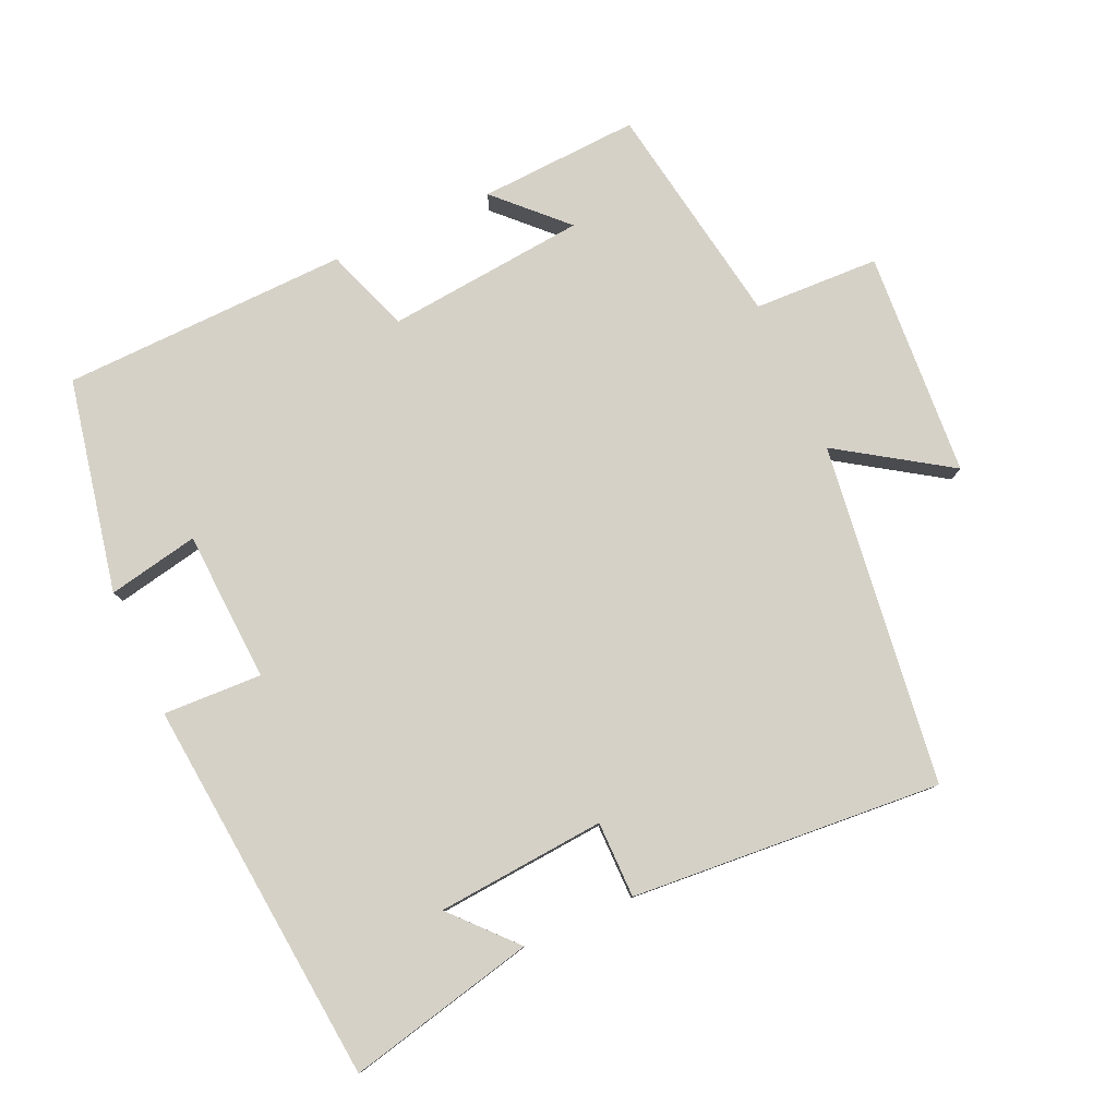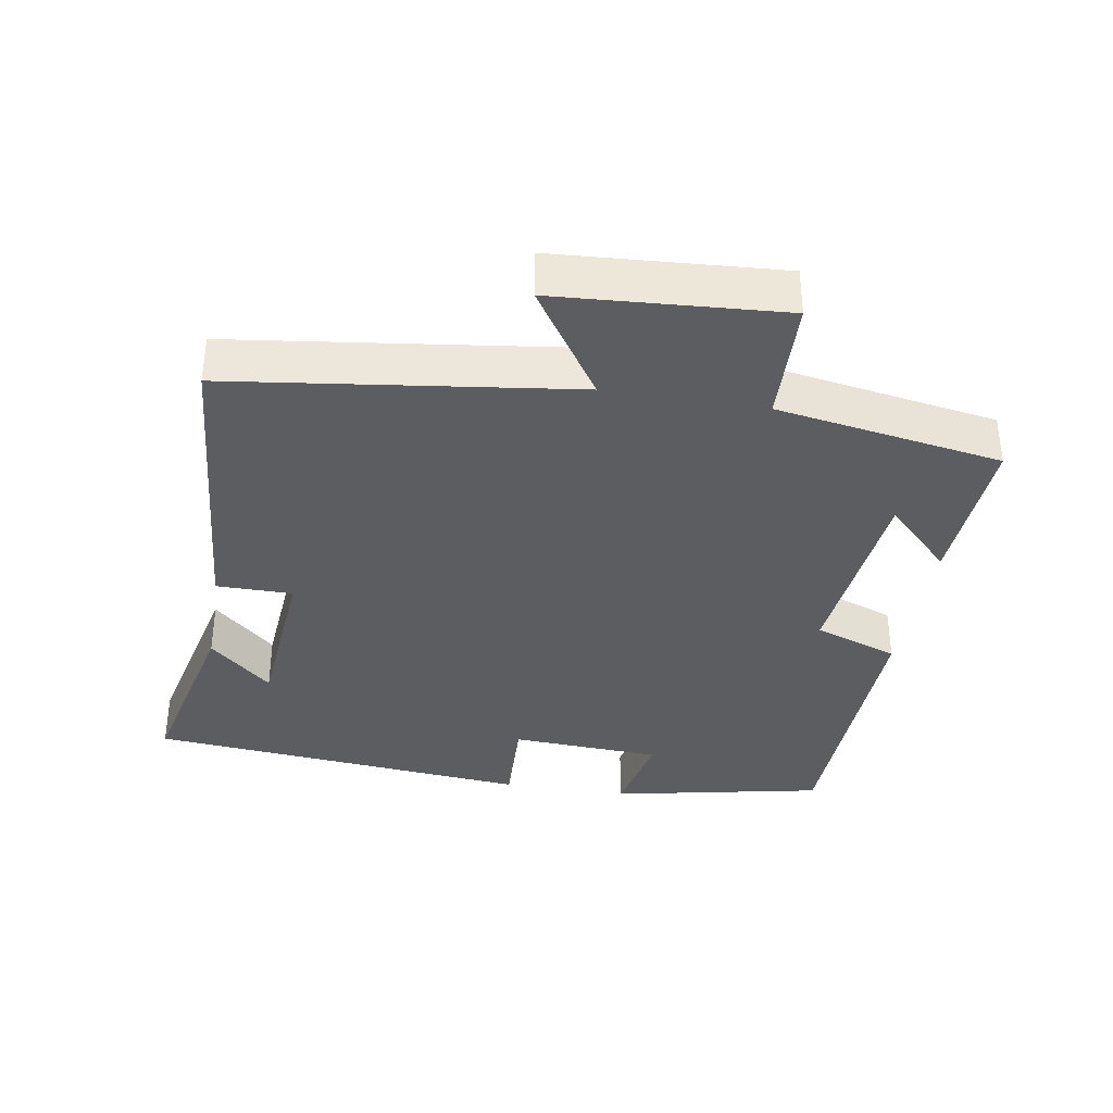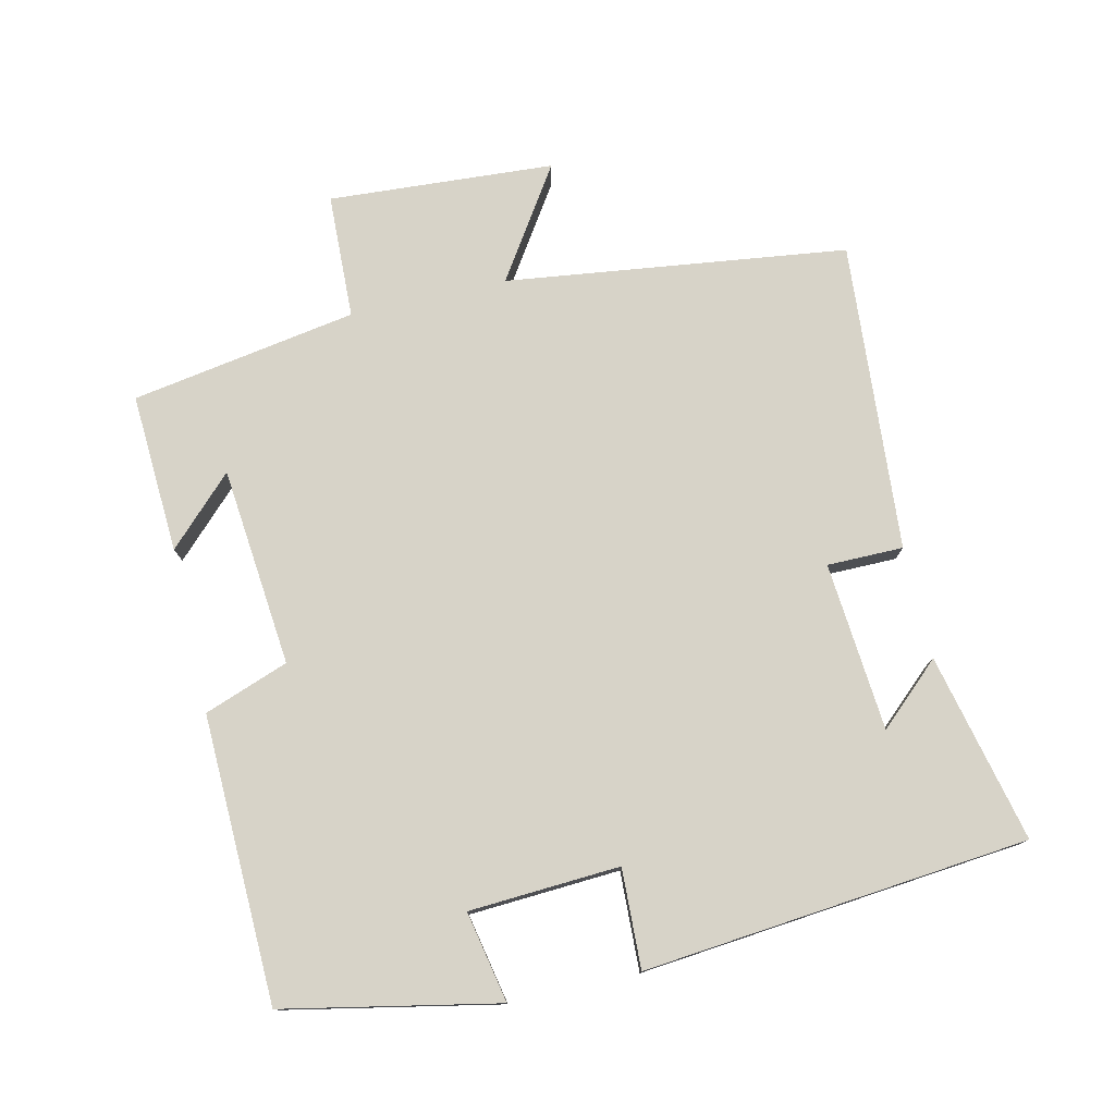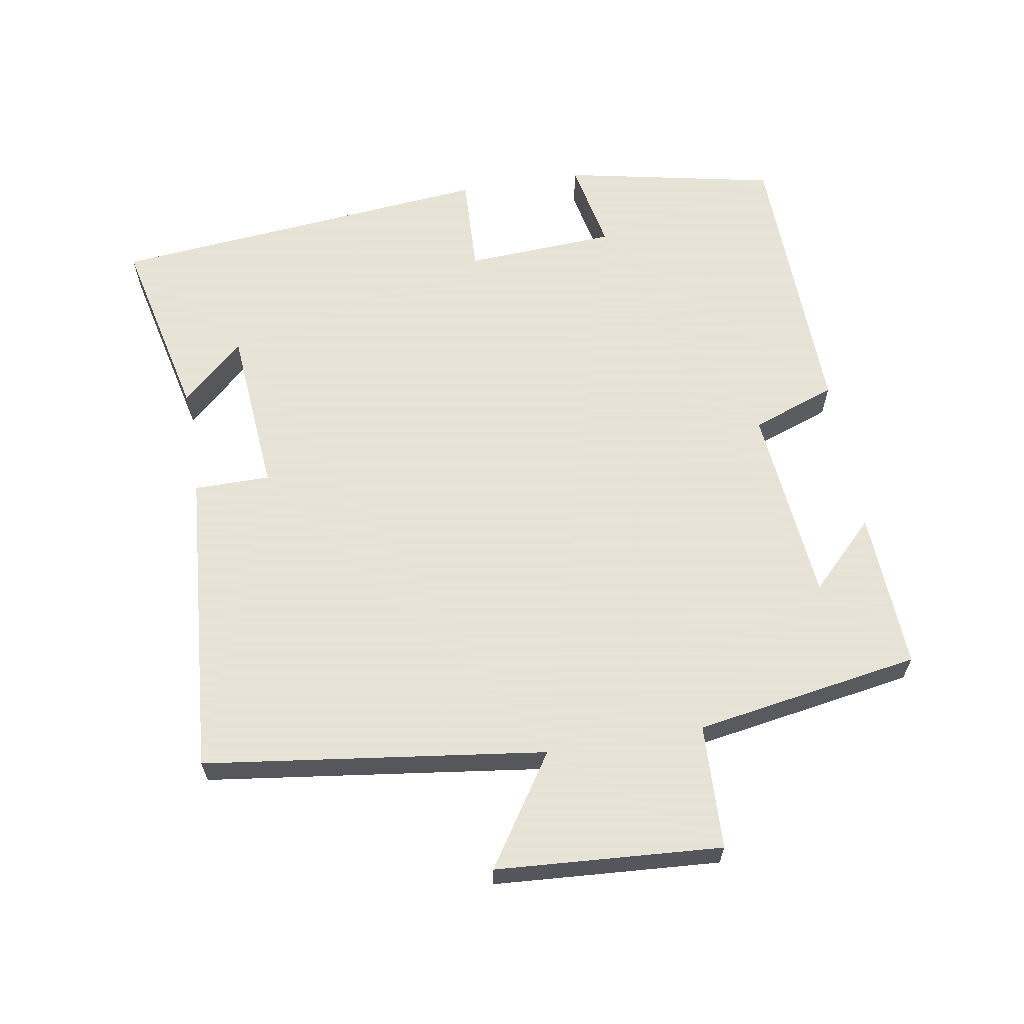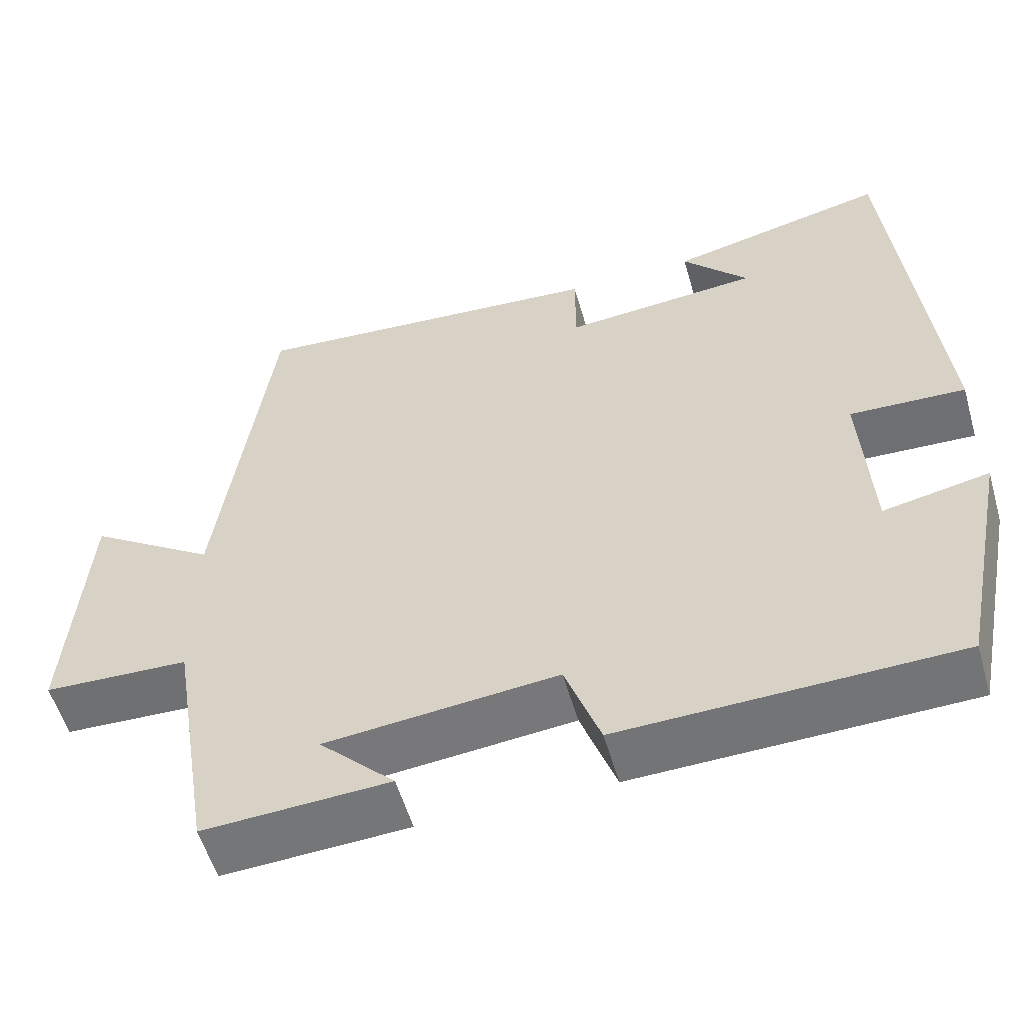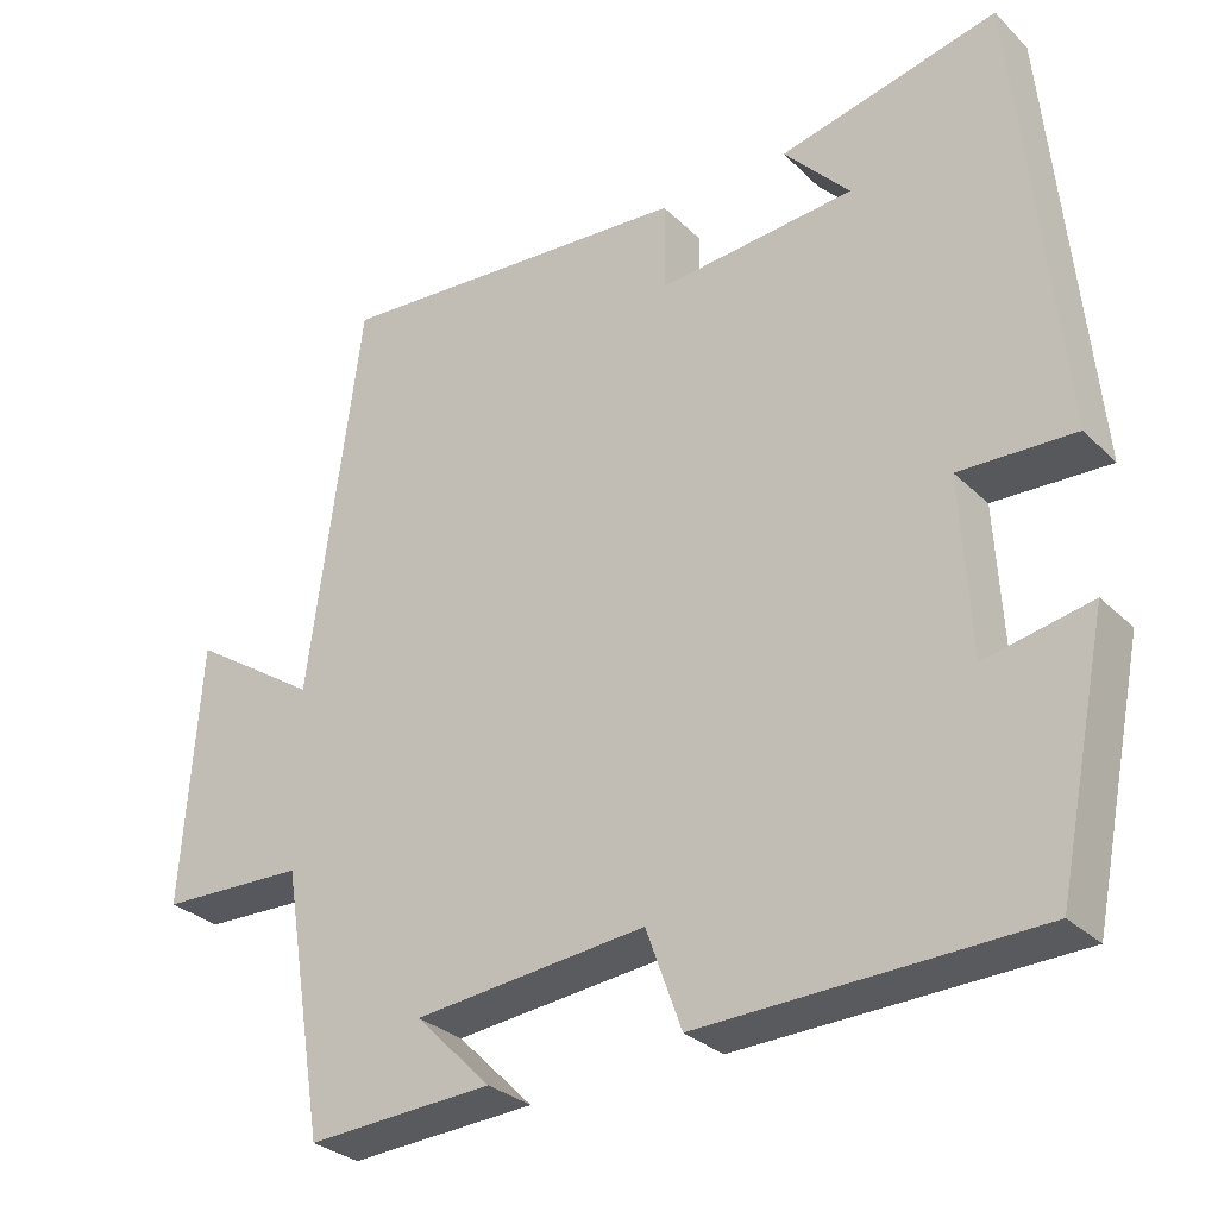
<metadata>
{"format":"obj","ext":"obj","renderer":"f3d","projection":"perspective","resolution":1024,"background":"white","views":[{"elev":79.6,"azim":-24.3,"up":"+Y"},{"elev":-36.0,"azim":80.5,"up":"+Y"},{"elev":77.1,"azim":-103.0,"up":"+Y"},{"elev":62.8,"azim":80.5,"up":"+Y"},{"elev":-55.6,"azim":-164.0,"up":"+Z"},{"elev":-30.1,"azim":-143.8,"up":"+Z"}]}
</metadata>
<code>
v 0.435 0.07 0.535
v 0.5 0.07 0.042
v 0.659 0.07 0.147
v 0.681 0.07 -0.179
v 0.5 0.07 -0.186
v 0.446 0.07 -0.512
v 0.215 0.07 -0.5
v 0.309 0.07 -0.406
v 0.021 0.07 -0.378
v -0.023 0.07 -0.5
v -0.437 0.07 -0.489
v -0.5 0.07 -0.181
v -0.369 0.07 -0.207
v -0.357 0.07 0.011
v -0.5 0.07 0.005
v -0.447 0.07 0.562
v -0.175 0.07 0.5
v -0.257 0.07 0.41
v -0.013 0.07 0.39
v -0.013 0.07 0.5
v 0.435 0 0.535
v 0.5 0 0.042
v 0.659 0 0.147
v 0.681 0 -0.179
v 0.5 0 -0.186
v 0.446 0 -0.512
v 0.215 0 -0.5
v 0.309 0 -0.406
v 0.021 0 -0.378
v -0.023 0 -0.5
v -0.437 0 -0.489
v -0.5 0 -0.181
v -0.369 0 -0.207
v -0.357 0 0.011
v -0.5 0 0.005
v -0.447 0 0.562
v -0.175 0 0.5
v -0.257 0 0.41
v -0.013 0 0.39
v -0.013 0 0.5
f 19 20 1 2
f 18 19 2
f 16 17 18
f 14 15 16 18
f 13 14 18 2
f 11 12 13
f 10 11 13
f 9 10 13
f 8 9 13 2
f 6 7 8
f 5 6 8 2
f 2 3 4 5
f 22 21 40 39
f 22 39 38
f 38 37 36
f 38 36 35 34
f 22 38 34 33
f 33 32 31
f 33 31 30
f 33 30 29
f 22 33 29 28
f 28 27 26
f 22 28 26 25
f 25 24 23 22
f 1 21 22 2
f 2 22 23 3
f 3 23 24 4
f 4 24 25 5
f 5 25 26 6
f 6 26 27 7
f 7 27 28 8
f 8 28 29 9
f 9 29 30 10
f 10 30 31 11
f 11 31 32 12
f 12 32 33 13
f 13 33 34 14
f 14 34 35 15
f 15 35 36 16
f 16 36 37 17
f 17 37 38 18
f 18 38 39 19
f 19 39 40 20
f 20 40 21 1

</code>
